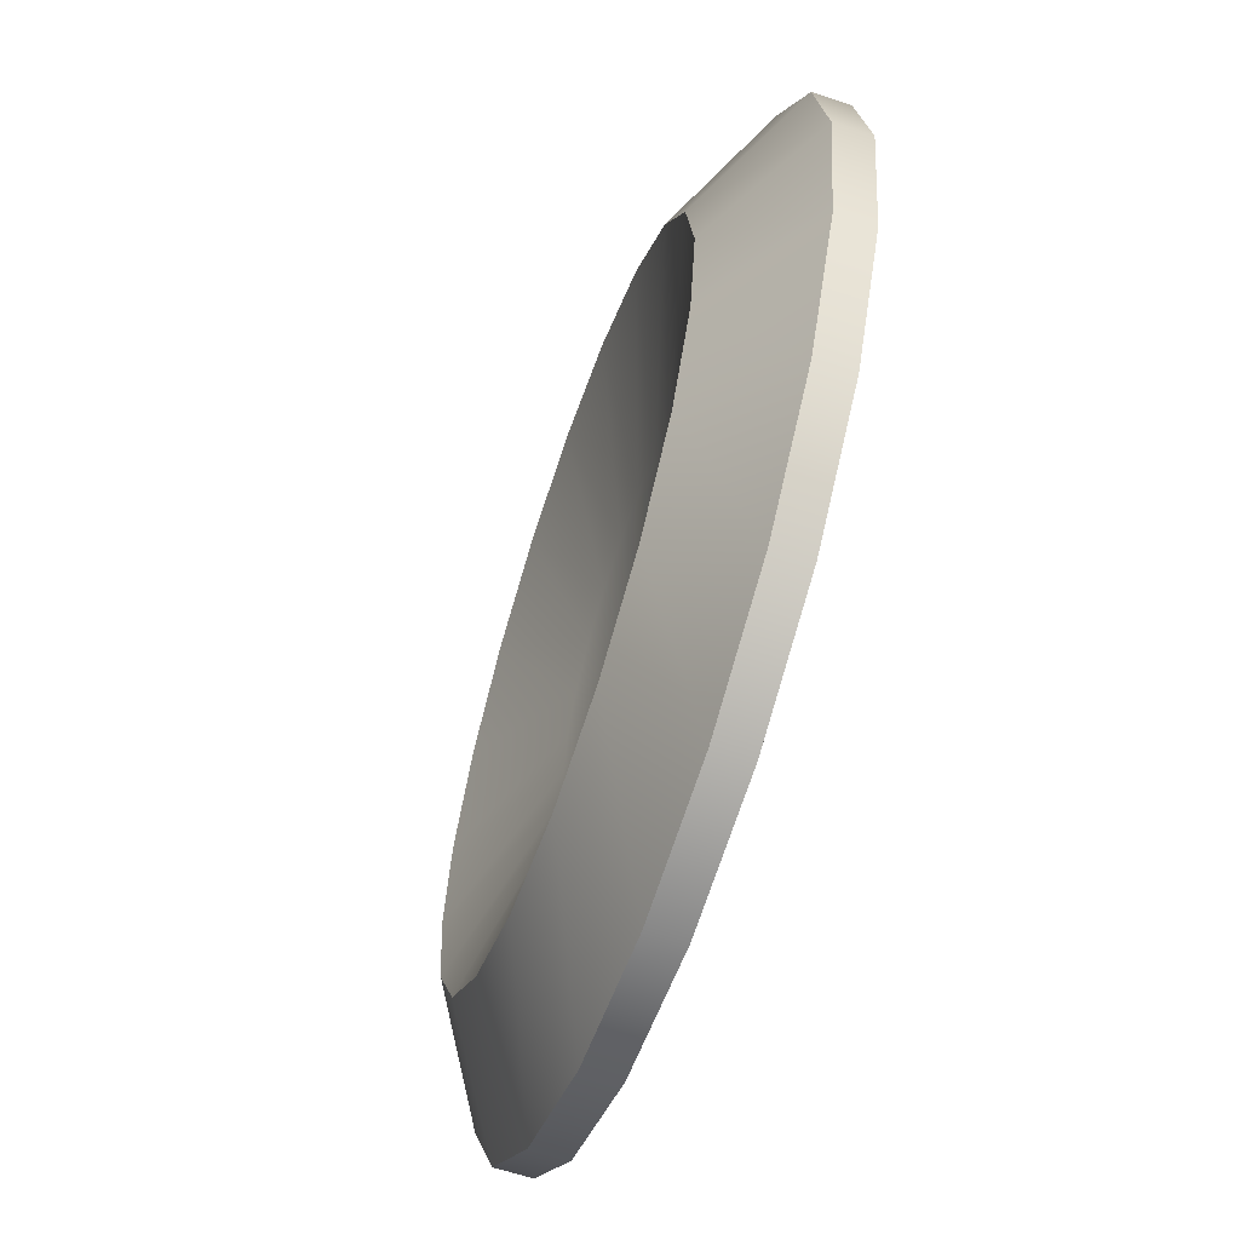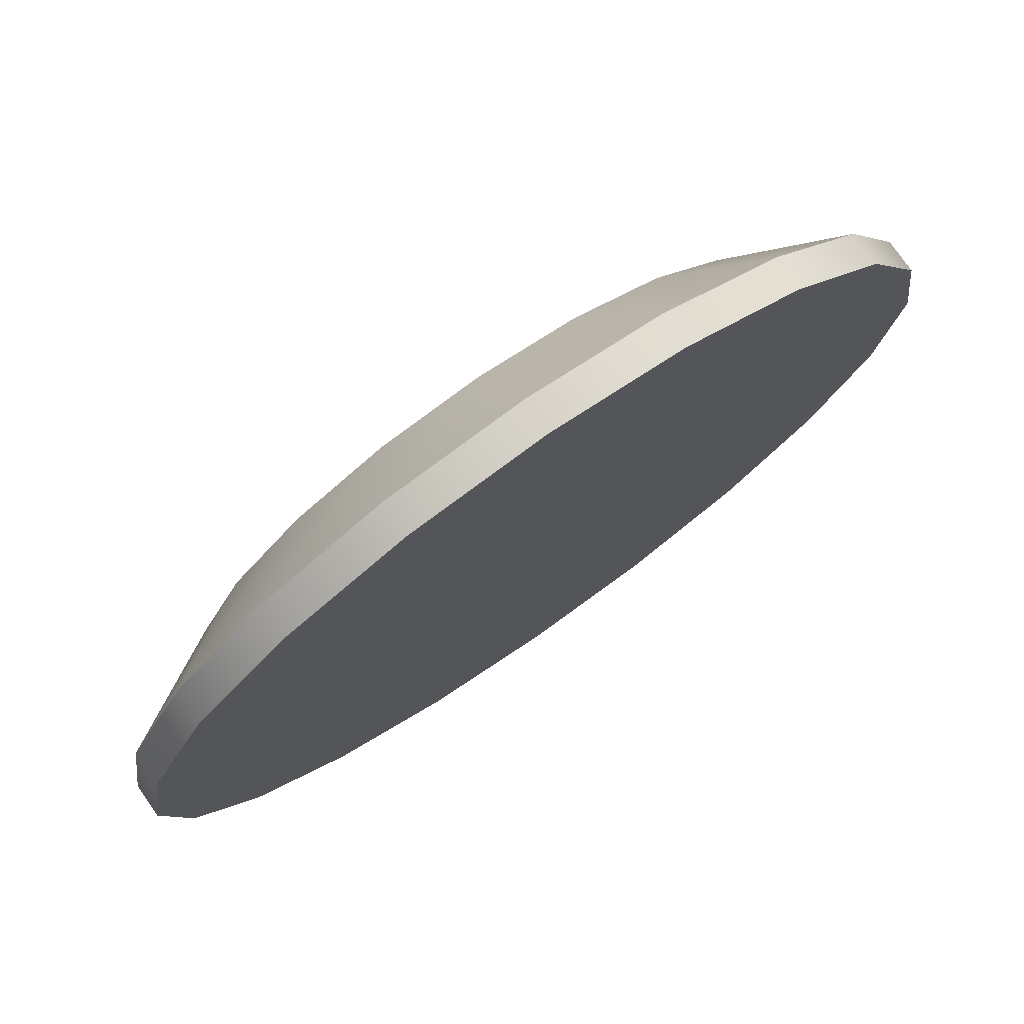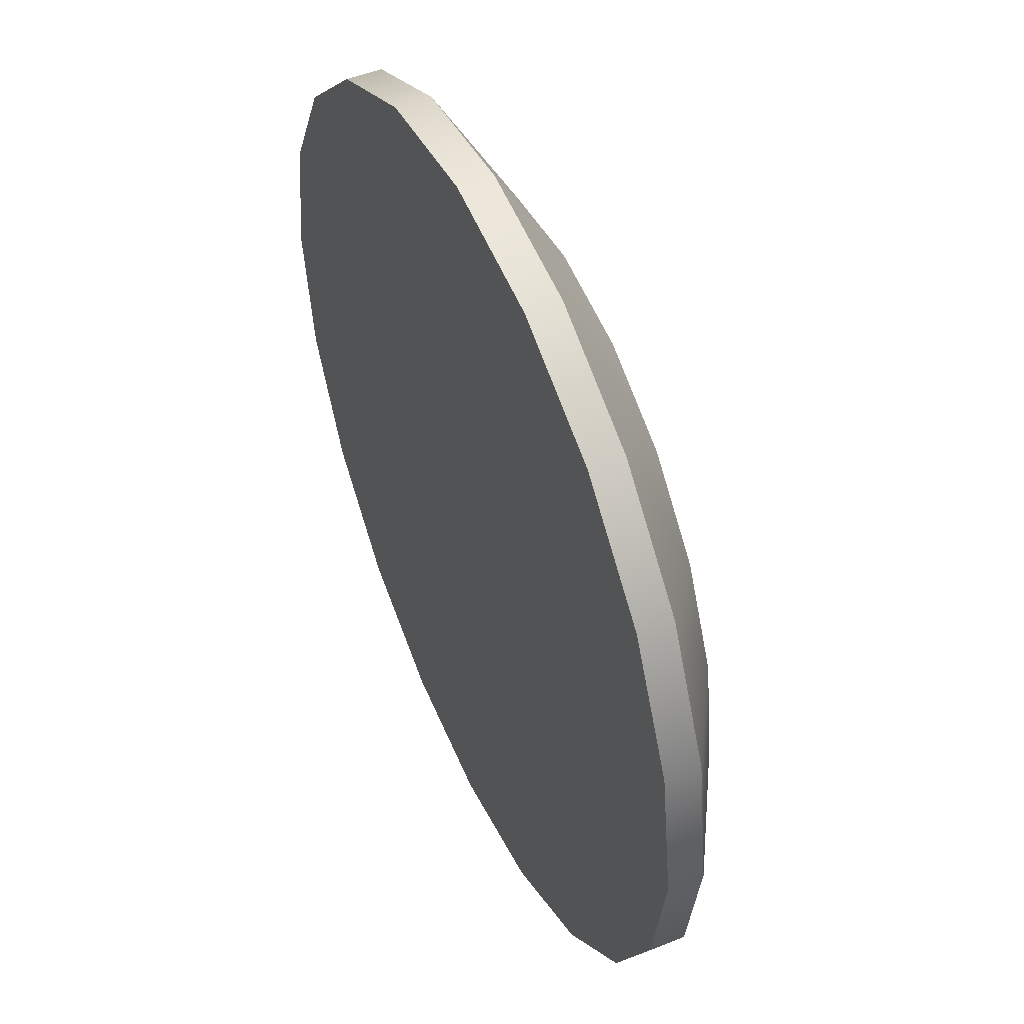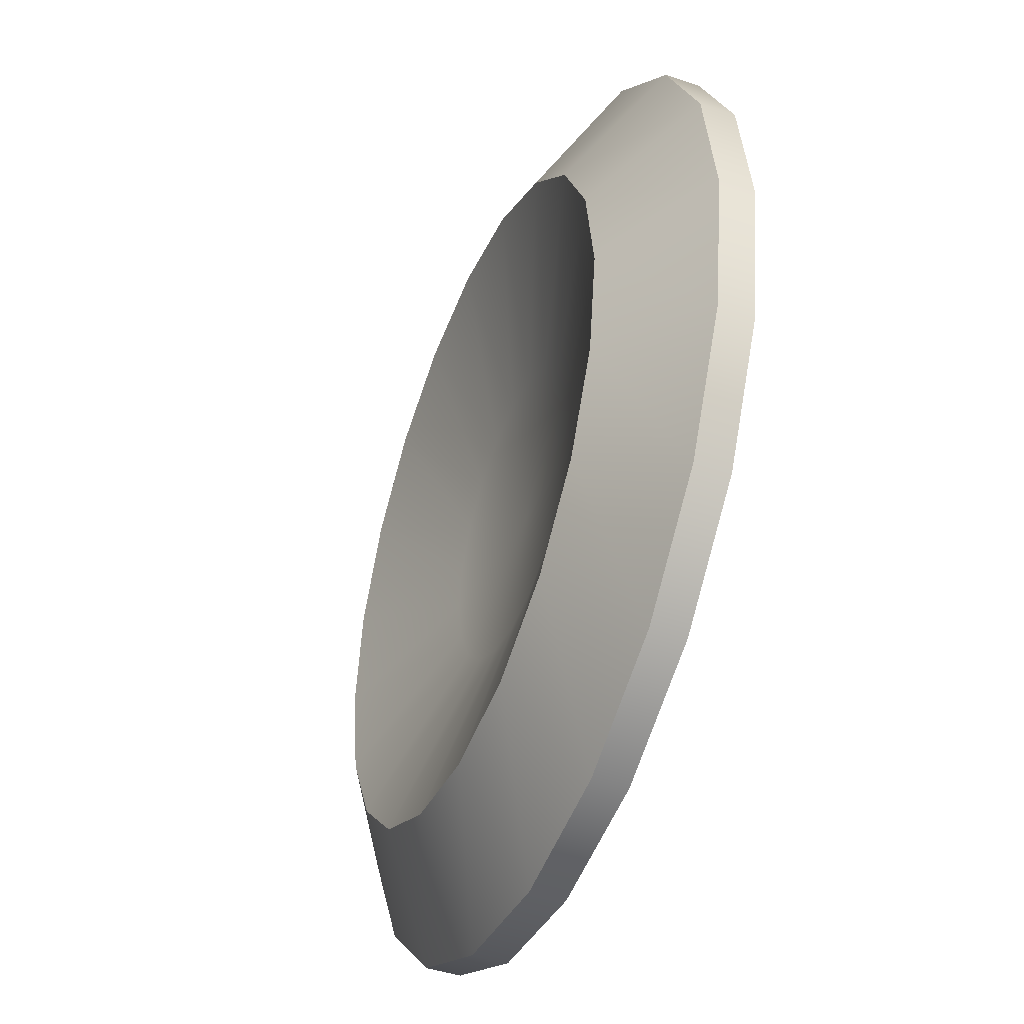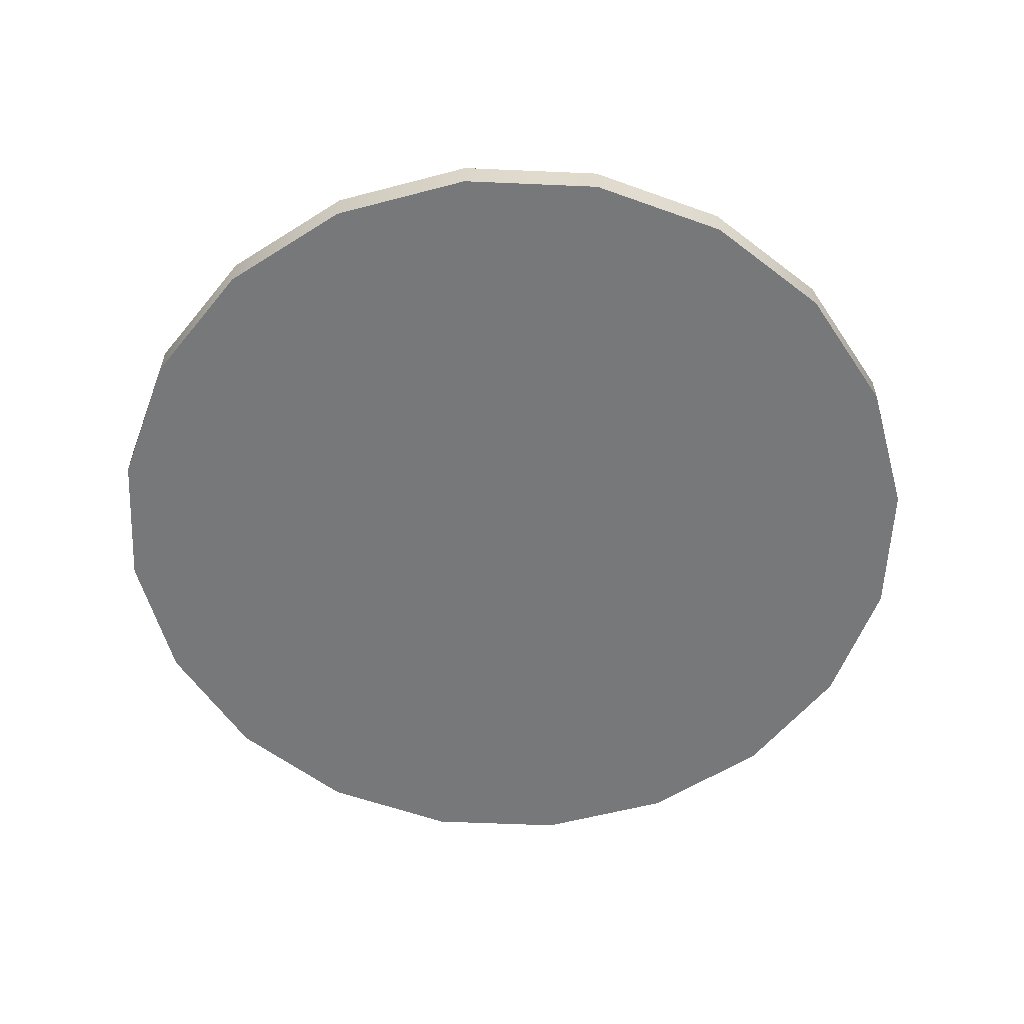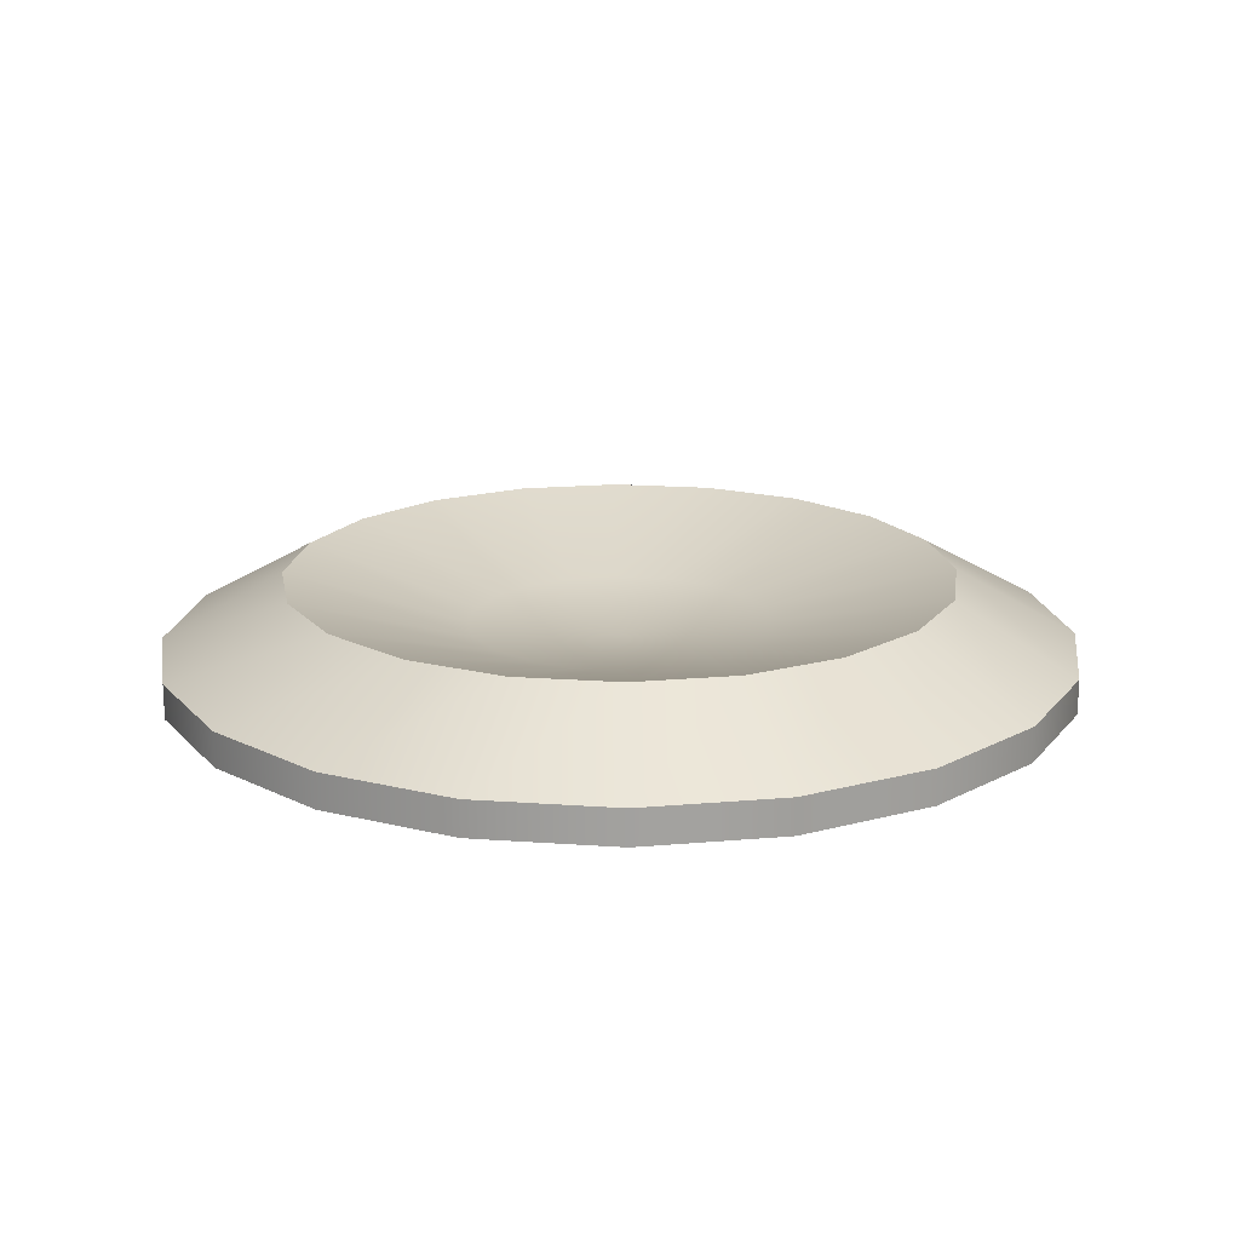
<metadata>
{"format":"obj","ext":"obj","renderer":"f3d","projection":"perspective","resolution":1024,"background":"white","views":[{"elev":-62.5,"azim":-108.6,"up":"+Z"},{"elev":76.7,"azim":-34.9,"up":"+Z"},{"elev":49.9,"azim":66.0,"up":"+Z"},{"elev":-44.0,"azim":-111.5,"up":"+Z"},{"elev":-57.3,"azim":-173.6,"up":"+Y"},{"elev":17.9,"azim":-54.9,"up":"+Y"}]}
</metadata>
<code>
g default
v 0.6908 -0.08397 -0.2245
v 0.5877 -0.08397 -0.427
v 0.427 -0.08397 -0.5877
v 0.2245 -0.08397 -0.6908
v 0 -0.08397 -0.7264
v -0.2245 -0.08397 -0.6908
v -0.427 -0.08397 -0.5877
v -0.5877 -0.08397 -0.427
v -0.6908 -0.08397 -0.2245
v -0.7264 -0.08397 0
v -0.6908 -0.08397 0.2245
v -0.5877 -0.08397 0.427
v -0.427 -0.08397 0.5877
v -0.2245 -0.08397 0.6908
v -0 -0.08397 0.7264
v 0.2245 -0.08397 0.6908
v 0.427 -0.08397 0.5877
v 0.5877 -0.08397 0.427
v 0.6908 -0.08397 0.2245
v 0.7264 -0.08397 0
v 1.382 -0.08397 -0.4489
v 1.175 -0.08397 -0.8539
v 0.8539 -0.08397 -1.175
v 0.4489 -0.08397 -1.382
v 0 -0.08397 -1.453
v -0.4489 -0.08397 -1.382
v -0.8539 -0.08397 -1.175
v -1.175 -0.08397 -0.8539
v -1.382 -0.08397 -0.4489
v -1.453 -0.08397 0
v -1.382 -0.08397 0.4489
v -1.175 -0.08397 0.8539
v -0.8539 -0.08397 1.175
v -0.4489 -0.08397 1.382
v -0 -0.08397 1.453
v 0.4489 -0.08397 1.382
v 0.8539 -0.08397 1.175
v 1.175 -0.08397 0.8539
v 1.382 -0.08397 0.4489
v 1.453 -0.08397 0
v 2.072 -0.08397 -0.6734
v 1.763 -0.08397 -1.281
v 1.281 -0.08397 -1.763
v 0.6734 -0.08397 -2.072
v 0 -0.08397 -2.179
v -0.6734 -0.08397 -2.072
v -1.281 -0.08397 -1.763
v -1.763 -0.08397 -1.281
v -2.072 -0.08397 -0.6734
v -2.179 -0.08397 0
v -2.072 -0.08397 0.6734
v -1.763 -0.08397 1.281
v -1.281 -0.08397 1.763
v -0.6734 -0.08397 2.072
v -0 -0.08397 2.179
v 0.6734 -0.08397 2.072
v 1.281 -0.08397 1.763
v 1.763 -0.08397 1.281
v 2.072 -0.08397 0.6734
v 2.179 -0.08397 0
v 2.072 0.08397 -0.6734
v 1.763 0.08397 -1.281
v 1.281 0.08397 -1.763
v 0.6734 0.08397 -2.072
v 0 0.08397 -2.179
v -0.6734 0.08397 -2.072
v -1.281 0.08397 -1.763
v -1.763 0.08397 -1.281
v -2.072 0.08397 -0.6734
v -2.179 0.08397 0
v -2.072 0.08397 0.6734
v -1.763 0.08397 1.281
v -1.281 0.08397 1.763
v -0.6734 0.08397 2.072
v -0 0.08397 2.179
v 0.6734 0.08397 2.072
v 1.281 0.08397 1.763
v 1.763 0.08397 1.281
v 2.072 0.08397 0.6734
v 2.179 0.08397 0
v 1.519 0.4074 -0.4937
v 1.292 0.4074 -0.939
v 0.939 0.4074 -1.292
v 0.4937 0.4074 -1.519
v 0 0.4074 -1.597
v -0.4937 0.4074 -1.519
v -0.939 0.4074 -1.292
v -1.292 0.4074 -0.939
v -1.519 0.4074 -0.4937
v -1.597 0.4074 0
v -1.519 0.4074 0.4937
v -1.292 0.4074 0.939
v -0.939 0.4074 1.292
v -0.4937 0.4074 1.519
v -0 0.4074 1.597
v 0.4937 0.4074 1.519
v 0.939 0.4074 1.292
v 1.292 0.4074 0.939
v 1.519 0.4074 0.4937
v 1.597 0.4074 0
v 0.6908 0.1579 -0.2245
v 0.5877 0.1579 -0.427
v 0.427 0.1579 -0.5877
v 0.2245 0.1579 -0.6908
v 0 0.1579 -0.7264
v -0.2245 0.1579 -0.6908
v -0.427 0.1579 -0.5877
v -0.5877 0.1579 -0.427
v -0.6908 0.1579 -0.2245
v -0.7264 0.1579 0
v -0.6908 0.1579 0.2245
v -0.5877 0.1579 0.427
v -0.427 0.1579 0.5877
v -0.2245 0.1579 0.6908
v -0 0.1579 0.7264
v 0.2245 0.1579 0.6908
v 0.427 0.1579 0.5877
v 0.5877 0.1579 0.427
v 0.6908 0.1579 0.2245
v 0.7264 0.1579 0
v 0 -0.08397 0
v 0 0.08397 0
g pCylinder1
f 1 2 22 21
f 2 3 23 22
f 3 4 24 23
f 4 5 25 24
f 5 6 26 25
f 6 7 27 26
f 7 8 28 27
f 8 9 29 28
f 9 10 30 29
f 10 11 31 30
f 11 12 32 31
f 12 13 33 32
f 13 14 34 33
f 14 15 35 34
f 15 16 36 35
f 16 17 37 36
f 17 18 38 37
f 18 19 39 38
f 19 20 40 39
f 20 1 21 40
f 21 22 42 41
f 22 23 43 42
f 23 24 44 43
f 24 25 45 44
f 25 26 46 45
f 26 27 47 46
f 27 28 48 47
f 28 29 49 48
f 29 30 50 49
f 30 31 51 50
f 31 32 52 51
f 32 33 53 52
f 33 34 54 53
f 34 35 55 54
f 35 36 56 55
f 36 37 57 56
f 37 38 58 57
f 38 39 59 58
f 39 40 60 59
f 40 21 41 60
f 41 42 62 61
f 42 43 63 62
f 43 44 64 63
f 44 45 65 64
f 45 46 66 65
f 46 47 67 66
f 47 48 68 67
f 48 49 69 68
f 49 50 70 69
f 50 51 71 70
f 51 52 72 71
f 52 53 73 72
f 53 54 74 73
f 54 55 75 74
f 55 56 76 75
f 56 57 77 76
f 57 58 78 77
f 58 59 79 78
f 59 60 80 79
f 60 41 61 80
f 61 62 82 81
f 62 63 83 82
f 63 64 84 83
f 64 65 85 84
f 65 66 86 85
f 66 67 87 86
f 67 68 88 87
f 68 69 89 88
f 69 70 90 89
f 70 71 91 90
f 71 72 92 91
f 72 73 93 92
f 73 74 94 93
f 74 75 95 94
f 75 76 96 95
f 76 77 97 96
f 77 78 98 97
f 78 79 99 98
f 79 80 100 99
f 80 61 81 100
f 81 82 102 101
f 82 83 103 102
f 83 84 104 103
f 84 85 105 104
f 85 86 106 105
f 86 87 107 106
f 87 88 108 107
f 88 89 109 108
f 89 90 110 109
f 90 91 111 110
f 91 92 112 111
f 92 93 113 112
f 93 94 114 113
f 94 95 115 114
f 95 96 116 115
f 96 97 117 116
f 97 98 118 117
f 98 99 119 118
f 99 100 120 119
f 100 81 101 120
f 2 1 121 3
f 4 3 121 5
f 6 5 121 7
f 8 7 121 9
f 10 9 121 11
f 12 11 121 13
f 14 13 121 15
f 16 15 121 17
f 18 17 121 19
f 20 19 121 1
f 122 101 102 103
f 122 103 104 105
f 122 105 106 107
f 122 107 108 109
f 122 109 110 111
f 122 111 112 113
f 122 113 114 115
f 122 115 116 117
f 122 117 118 119
f 122 119 120 101

</code>
